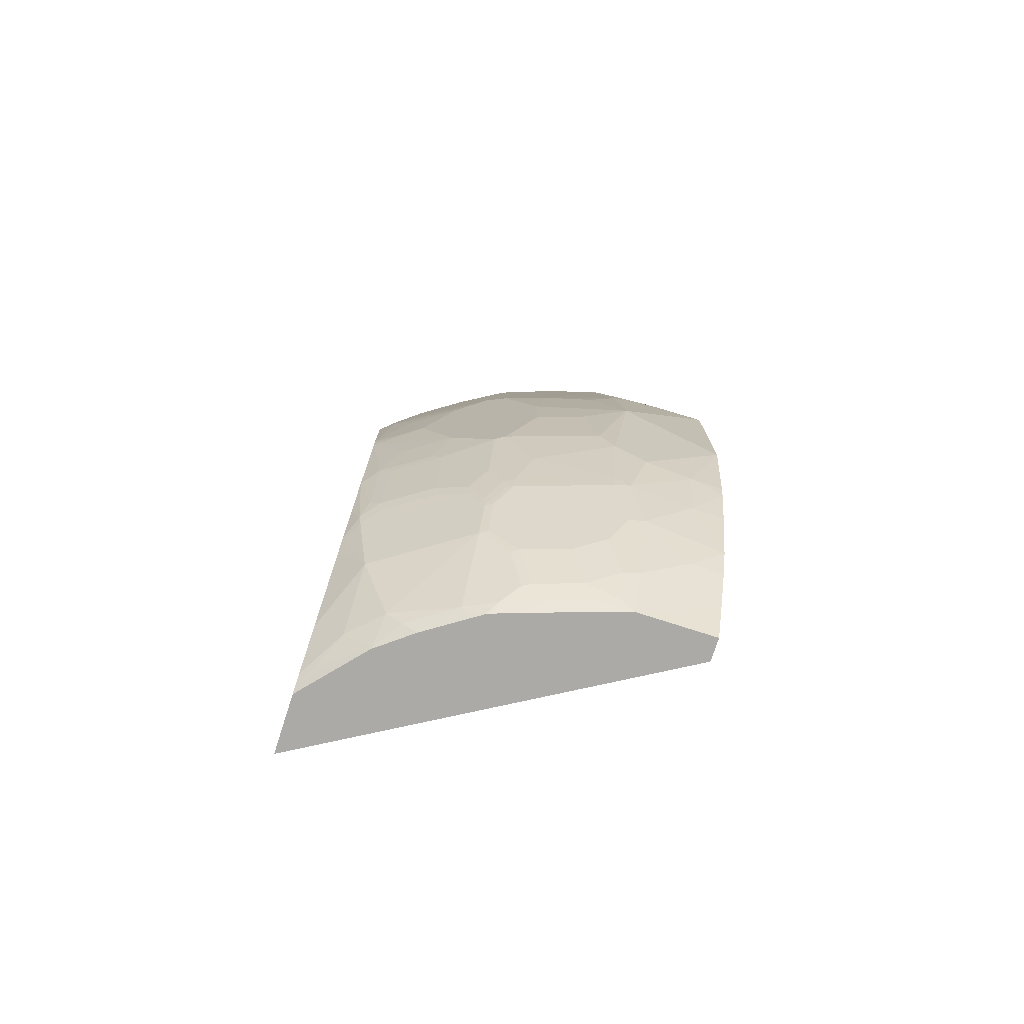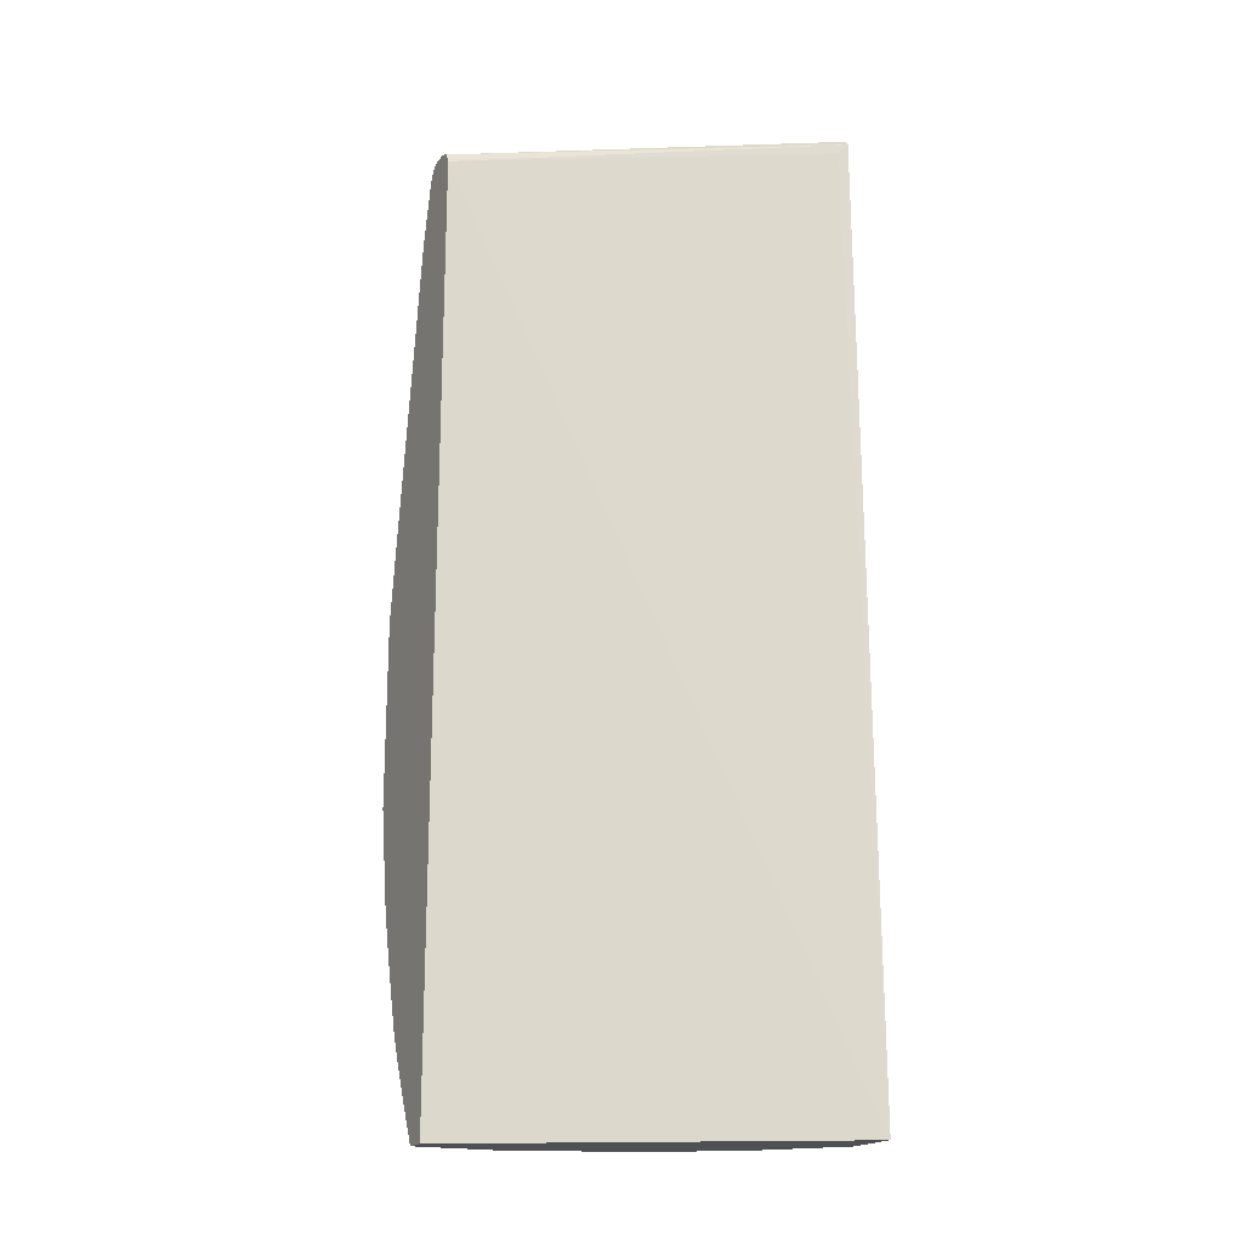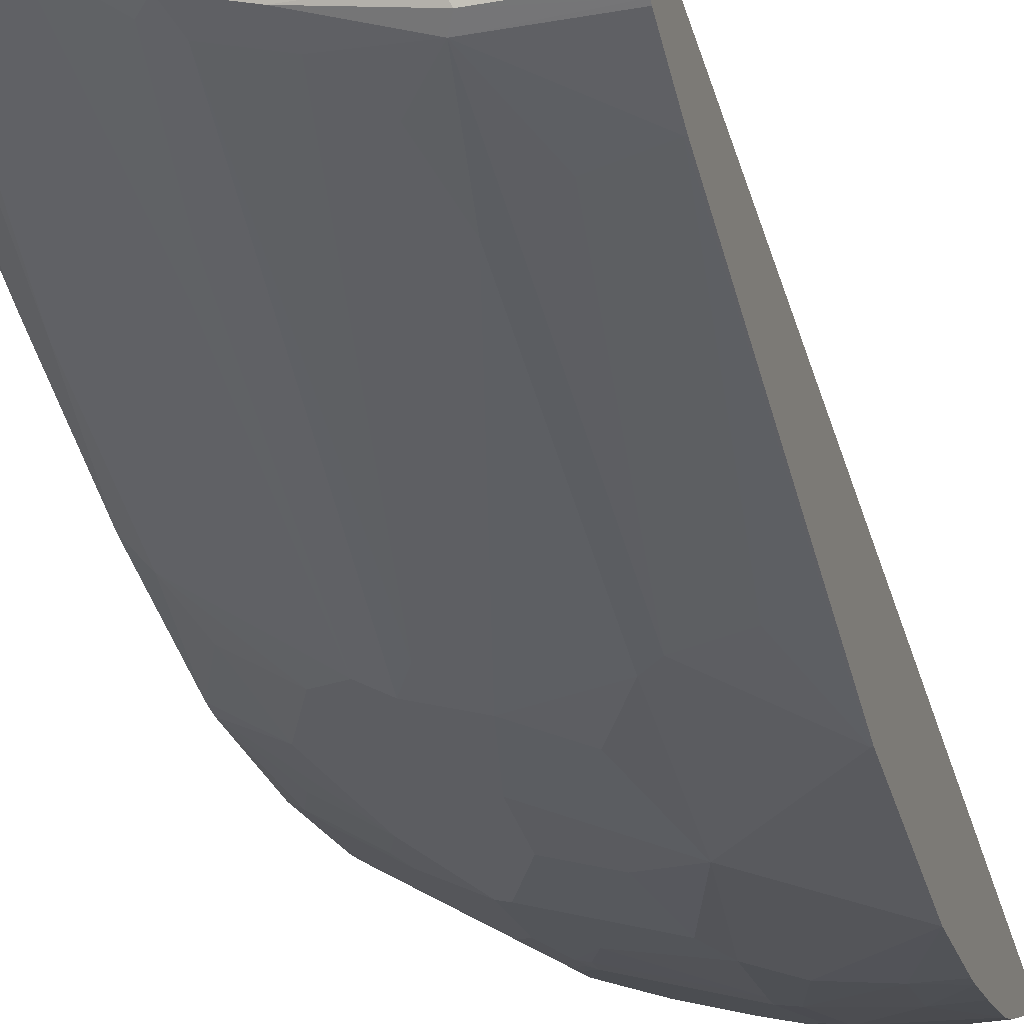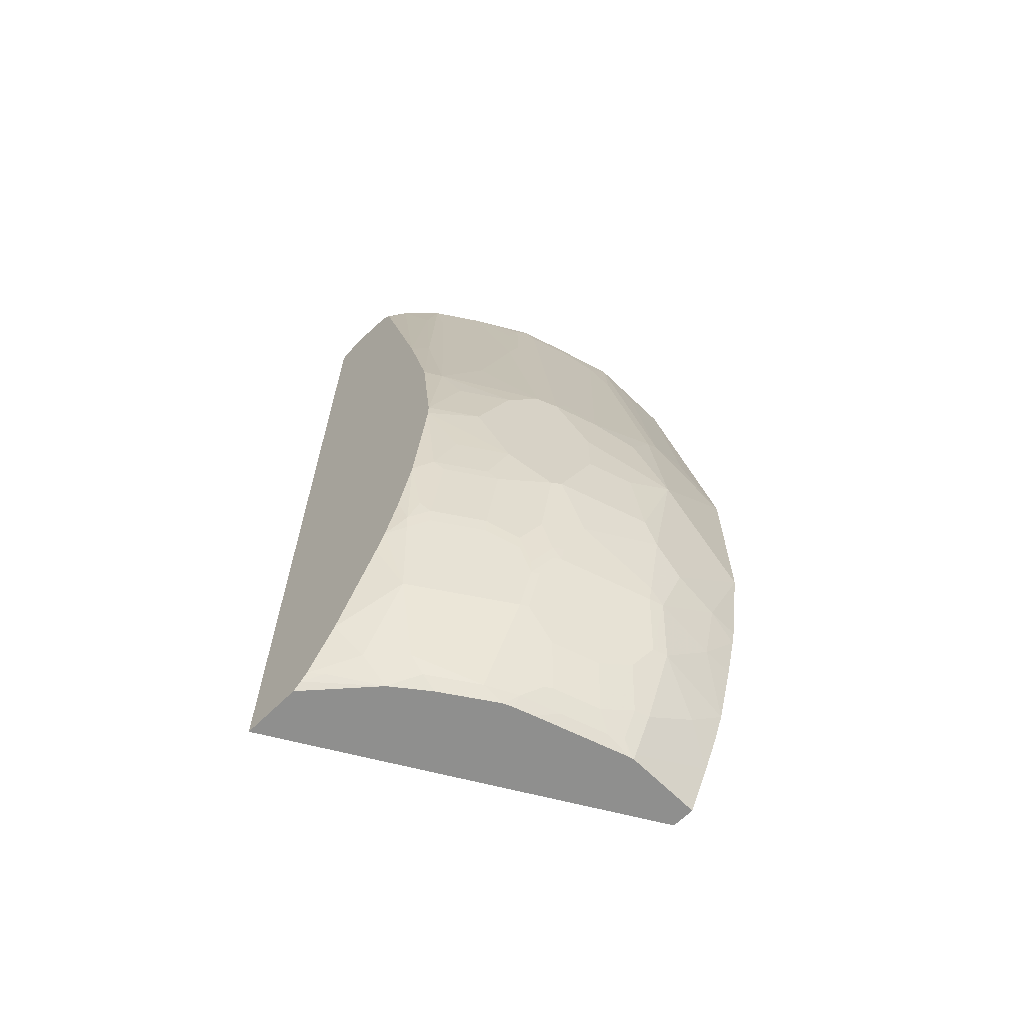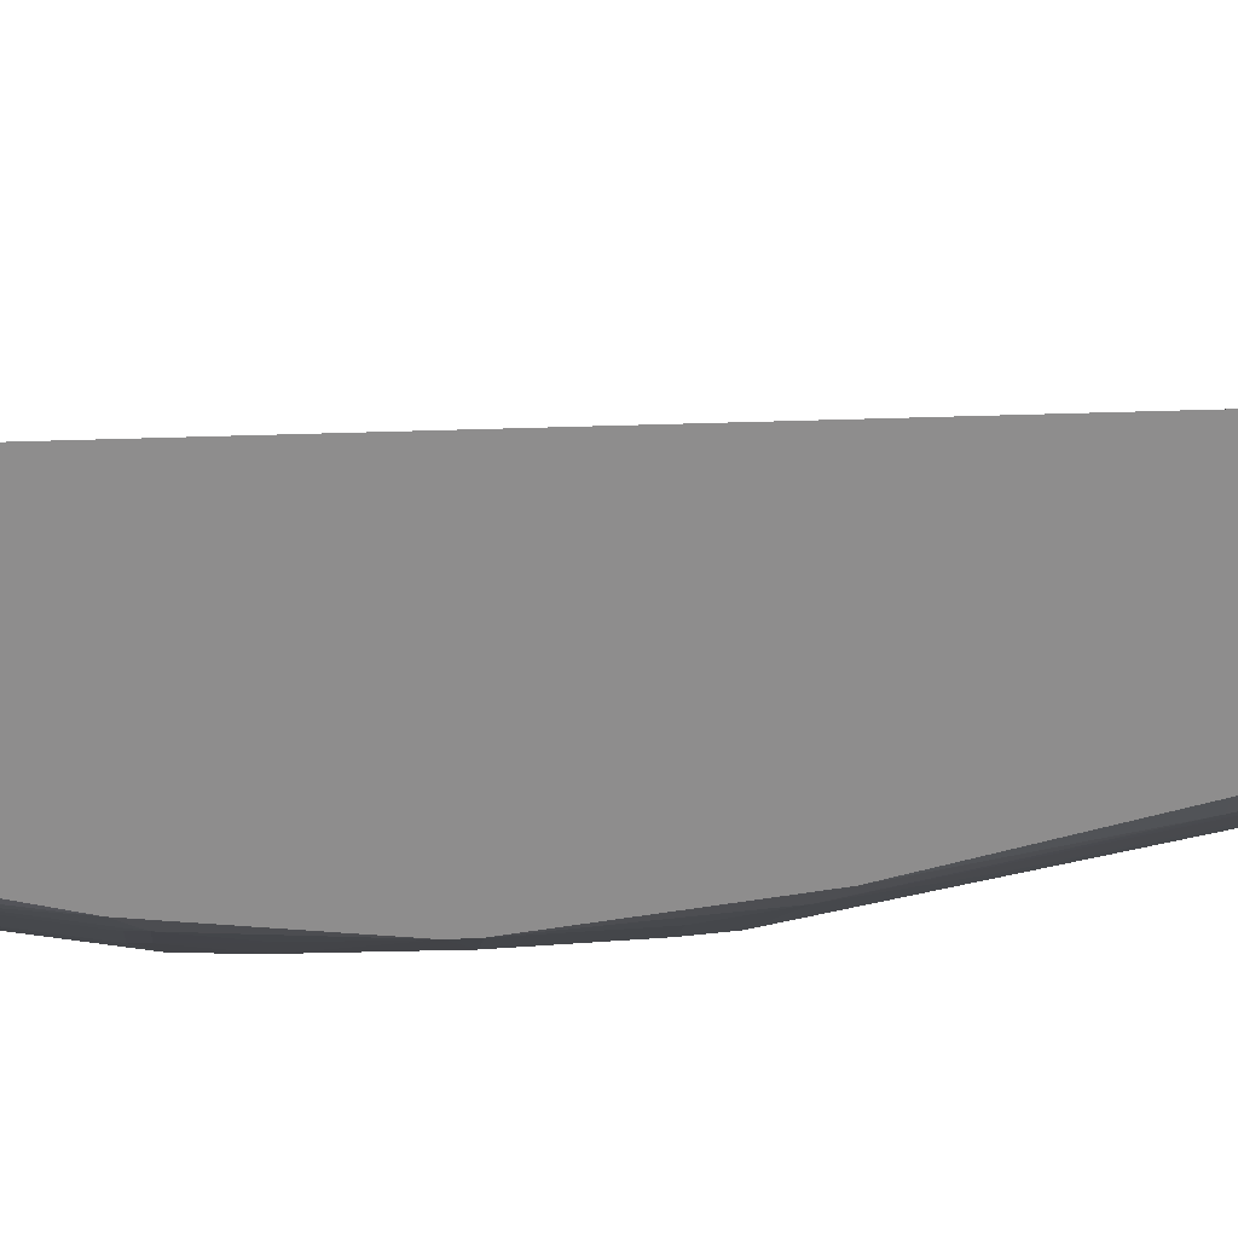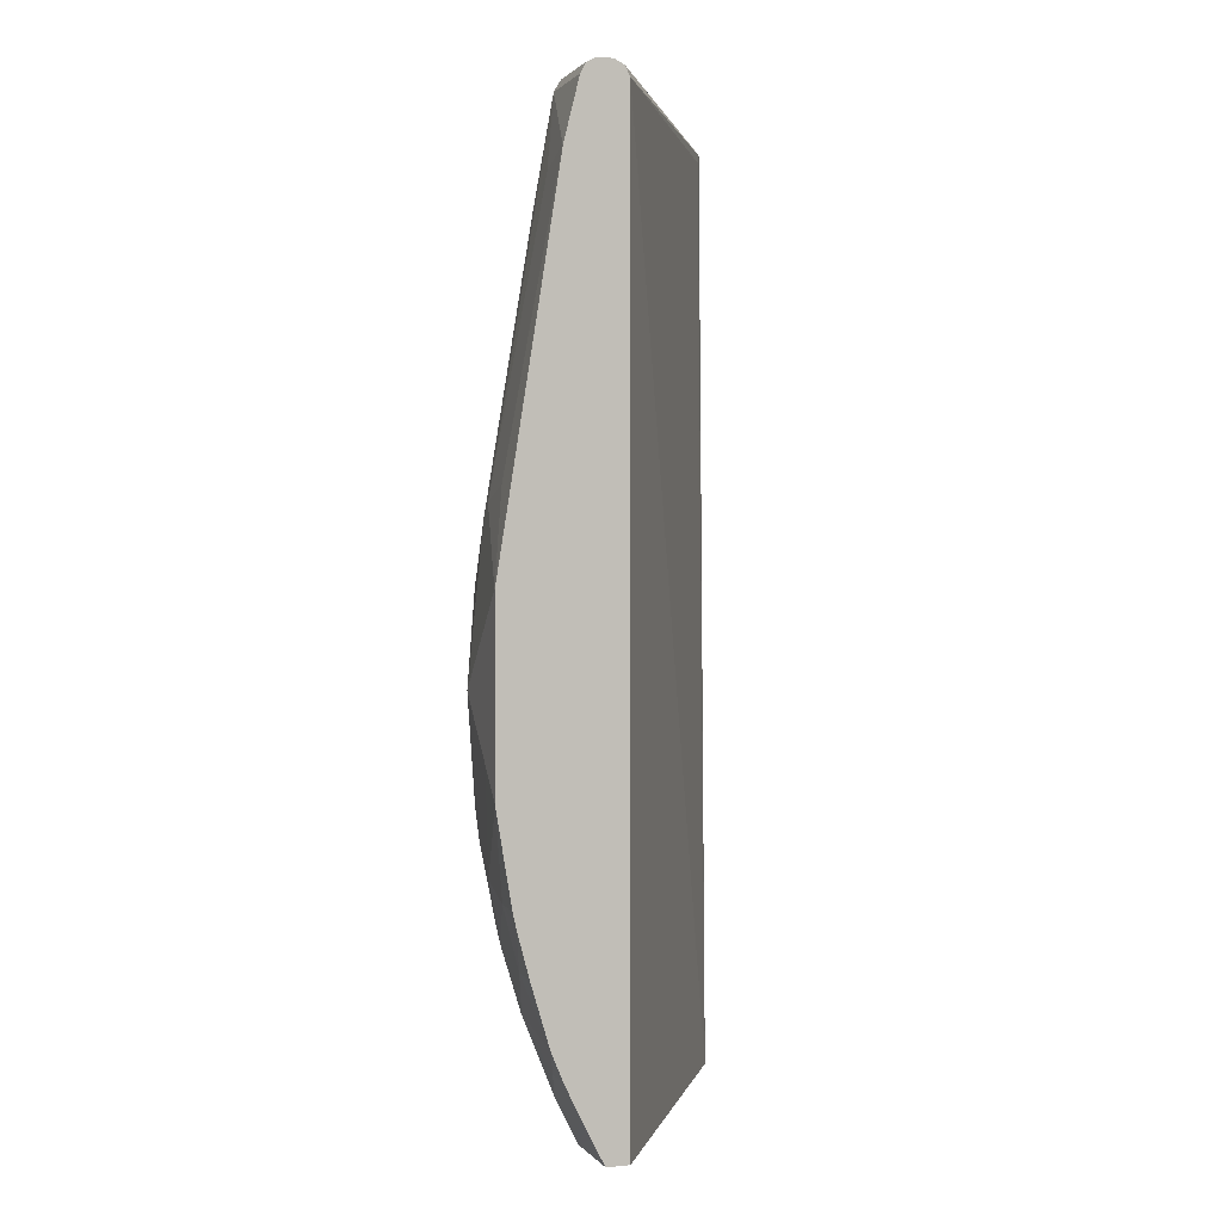
<metadata>
{"format":"obj","ext":"obj","renderer":"f3d","projection":"perspective","resolution":1024,"background":"white","views":[{"elev":-75.9,"azim":162.2,"up":"+Y"},{"elev":-18.9,"azim":-26.0,"up":"+Y"},{"elev":-31.6,"azim":-165.8,"up":"+Z"},{"elev":-65.1,"azim":134.9,"up":"+Y"},{"elev":25.7,"azim":85.1,"up":"+Z"},{"elev":1.2,"azim":-108.5,"up":"+Y"}]}
</metadata>
<code>
v 0.392 0.6685 -0.4926
v 0.392 0.6685 -0.475
v 0.392 0.6674 -0.5092
v 0.387 0.6685 -0.5102
v 0.387 0.6685 -0.475
v 0.392 0.6631 -0.4524
v 0.3694 0.6685 -0.5454
v 0.392 0.6604 -0.5373
v -0.001701 0.6685 -0.6861
v -0.001701 0.6625 -0.6743
v 0.392 0.6575 -0.4475
v 0.3665 0.6654 -0.56
v 0.3518 0.6685 -0.5629
v 0.392 0.6558 -0.5442
v 0.3752 0.6566 -0.5688
v -0.001701 0.6685 -0.7036
v -0.001701 0.6614 -0.6737
v 0.392 0.6558 -0.4461
v 0.3489 0.6654 -0.5776
v 0.3166 0.6685 -0.5981
v 0.392 0.6436 -0.5503
v 0.3577 0.5863 -0.604
v 0.3577 0.6566 -0.5864
v 0.392 0.6395 -0.5517
v 0.392 0.3578 -0.6218
v 0.08797 0.6685 -0.7036
v -0.001701 0.6625 -0.7154
v -0.001701 0.6508 -0.6685
v 0.3811 0.6449 -0.4515
v 0.3914 -0.44 -0.4374
v 0.392 -0.44 -0.4371
v 0.3313 0.6654 -0.5952
v 0.3401 0.6566 -0.604
v 0.2785 0.6654 -0.6303
v 0.2638 0.6685 -0.6333
v 0.392 0.3567 -0.622
v 0.3752 0.3576 -0.6391
v 0.1408 0.6685 -0.6861
v 0.1671 0.6596 -0.6948
v 0.08211 0.6625 -0.7154
v -0.001701 0.6543 -0.7195
v -0.001701 -0.44 -0.6684
v 0.392 -0.44 -0.5052
v 0.2873 0.6566 -0.6391
v 0.3401 0.5688 -0.6216
v 0.2199 0.6596 -0.6772
v 0.1935 0.6685 -0.6685
v 0.392 0.1984 -0.6572
v 0.3752 0.2697 -0.6567
v 0.1583 0.6332 -0.7036
v 0.08797 0.6508 -0.7212
v -0.001701 0.6508 -0.7212
v -0.001701 -0.44 -0.6947
v 0.392 -0.4323 -0.5151
v 0.3298 -0.44 -0.5761
v 0.2345 0.6391 -0.6743
v 0.3225 0.2697 -0.6919
v 0.2697 0.4456 -0.6919
v 0.2697 0.5336 -0.6743
v 0.2521 0.5863 -0.6743
v 0.3752 0.1817 -0.6743
v 0.2111 0.6332 -0.6861
v 0.392 0.04024 -0.6748
v 0.1232 0.5981 -0.7212
v 0.2287 0.1934 -0.7564
v 0.1935 0.1583 -0.774
v 0.1056 0.5276 -0.7388
v 0.08797 0.5453 -0.7388
v 0.05279 0.5629 -0.7388
v 3.289e-05 0.5805 -0.7388
v -0.001701 0.5805 -0.7388
v 0.08797 -0.44 -0.6947
v -0.001701 -0.4219 -0.704
v 0.3782 -0.4265 -0.5366
v 0.392 -0.4246 -0.5228
v 0.2902 -0.44 -0.6069
v 0.3078 -0.4265 -0.6069
v 0.3254 -0.409 -0.6069
v 0.343 -0.409 -0.5893
v 0.3606 -0.409 -0.5718
v 0.2521 0.4983 -0.6919
v 0.2873 0.1993 -0.7271
v 0.2697 0.1642 -0.7447
v 0.3577 0.129 -0.6919
v 0.3049 0.129 -0.7271
v 0.2463 0.1583 -0.7564
v 0.392 0.02255 -0.6748
v 0.3401 0.04111 -0.7095
v 0.2111 0.0704 -0.774
v 0.1408 0.1407 -0.7916
v 0.1056 0.211 -0.7916
v 0.1056 0.4222 -0.7564
v 0.08797 0.2286 -0.7916
v 0.03522 0.2462 -0.7916
v 3.289e-05 0.1407 -0.8092
v -0.001701 0.1407 -0.8092
v 0.09282 -0.44 -0.6935
v -0.001701 -0.4102 -0.7101
v -0.001701 -0.3994 -0.7155
v 0.08797 -0.4339 -0.6978
v 0.1056 -0.4244 -0.6992
v 0.392 -0.3719 -0.558
v 0.2374 -0.44 -0.6421
v 0.2551 -0.4265 -0.6421
v 0.2551 -0.3914 -0.6596
v 0.2551 -0.321 -0.6948
v 0.3078 -0.321 -0.6596
v 0.3606 -0.321 -0.6245
v 0.2815 0.1231 -0.7388
v 0.3577 -0.04689 -0.6919
v 0.3049 -0.04689 -0.7271
v 0.392 -0.1182 -0.6572
v 0.3752 -0.09962 -0.6743
v 0.3283 0.02939 -0.7154
v 0.3166 0.03525 -0.7212
v 0.2111 9.414e-05 -0.774
v 0.1056 0.03525 -0.8092
v -0.001701 -0.07206 -0.8092
v 0.1983 -0.44 -0.6583
v 0.1232 -0.428 -0.6919
v 0.1759 -0.428 -0.6743
v -0.001701 -0.3889 -0.7208
v 0.08797 -0.3869 -0.7212
v 0.1056 -0.3891 -0.7168
v 0.1408 -0.4068 -0.6992
v 0.392 -0.3367 -0.5756
v 0.2307 -0.44 -0.6465
v 0.2199 -0.4265 -0.6596
v 0.2199 -0.3914 -0.6772
v 0.2374 -0.3738 -0.6772
v 0.2463 -0.3188 -0.6992
v 0.2551 -0.2682 -0.7124
v 0.2727 -0.2858 -0.6948
v 0.2199 -0.3561 -0.6948
v 0.343 -0.3034 -0.6421
v 0.3782 -0.2331 -0.6421
v 0.392 -0.2412 -0.622
v 0.392 -0.2663 -0.6108
v 0.3225 -0.09962 -0.7095
v 0.2932 -0.05861 -0.733
v 0.392 -0.1885 -0.6396
v 0.3811 -0.2169 -0.645
v 0.3752 -0.1876 -0.6567
v 0.3635 -0.1113 -0.6802
v 0.2815 -0.05275 -0.7388
v 0.1583 9.414e-05 -0.7916
v 0.2463 -0.0879 -0.7564
v 0.1408 -0.0879 -0.7916
v 0.1232 -0.1231 -0.7916
v 0.08797 -0.1583 -0.7916
v 0.03522 -0.03517 -0.8092
v 0.03522 -0.1759 -0.7916
v -0.001701 -0.1775 -0.7916
v 0.2058 -0.44 -0.6557
v 0.2207 -0.44 -0.6504
v 0.1935 -0.4068 -0.6816
v 0.2023 -0.409 -0.6772
v -0.001701 -0.3518 -0.7388
v 0.03522 -0.3518 -0.7388
v 0.08797 -0.299 -0.7564
v 0.1056 -0.3342 -0.7388
v 0.1232 -0.3364 -0.7344
v 0.1583 -0.354 -0.7168
v 0.2287 -0.44 -0.6473
v 0.1759 -0.3364 -0.7168
v 0.2463 -0.2661 -0.7168
v 0.2111 -0.354 -0.6992
v 0.2374 -0.2331 -0.73
v 0.2404 -0.2169 -0.733
v 0.258 -0.2521 -0.7154
v 0.2727 -0.2331 -0.7124
v 0.3078 -0.2154 -0.6948
v 0.3606 -0.2154 -0.6596
v 0.3635 -0.1993 -0.6626
v 0.392 -0.2395 -0.6226
v 0.3108 -0.1113 -0.7154
v 0.258 -0.09376 -0.7506
v 0.392 -0.2007 -0.6355
v 0.2463 -0.1759 -0.7388
v 0.2111 -0.1583 -0.7564
v 0.1232 -0.2111 -0.774
v 0.1056 -0.2286 -0.774
v -0.001701 -0.1954 -0.7876
v 0.03522 -0.2462 -0.774
v -0.001701 -0.3186 -0.7525
v 0.1056 -0.3012 -0.752
v 0.1759 -0.2836 -0.7344
v 0.1408 -0.2661 -0.752
v 0.1759 -0.2308 -0.752
v 0.2287 -0.2308 -0.7344
v 0.2756 -0.2169 -0.7154
v 0.2287 -0.2111 -0.7388
v 0.258 -0.1818 -0.733
v 0.3108 -0.1993 -0.6978
v 0.2756 -0.1289 -0.733
v 0.1759 -0.2111 -0.7564
v 0.1232 -0.2308 -0.7696
v -0.001701 -0.2462 -0.774
f 108 137 138
f 108 136 137
f 108 135 136
f 107 135 108
f 107 136 135
f 107 171 136
f 107 133 171
f 106 167 131
f 106 134 167
f 104 128 129
f 106 130 129
f 106 133 107
f 106 171 133
f 106 132 171
f 106 166 132
f 106 131 166
f 105 130 106
f 105 129 130
f 104 129 105
f 104 127 128
f 106 129 134
f 108 138 126
f 113 176 139
f 110 139 111
f 120 125 121
f 103 127 104
f 118 152 153
f 118 150 152
f 118 151 150
f 117 150 151
f 117 149 150
f 117 148 149
f 117 146 148
f 116 148 146
f 116 147 148
f 114 145 115
f 114 140 145
f 113 144 176
f 113 174 144
f 113 143 174
f 112 143 113
f 112 142 143
f 112 141 142
f 111 176 140
f 111 139 176
f 110 113 139
f 119 121 154
f 87 112 113
f 101 125 120
f 86 145 147
f 86 115 145
f 86 109 115
f 85 115 109
f 85 88 115
f 84 88 85
f 83 109 86
f 83 85 109
f 81 83 86
f 80 108 102
f 79 108 80
f 78 108 79
f 78 107 108
f 78 106 107
f 78 105 106
f 78 104 105
f 77 104 78
f 76 104 77
f 76 103 104
f 121 128 155
f 75 80 102
f 86 147 116
f 102 108 126
f 86 116 89
f 87 111 88
f 101 124 125
f 101 123 124
f 100 123 101
f 100 122 123
f 99 122 100
f 97 121 119
f 97 120 121
f 97 101 120
f 95 118 96
f 95 151 118
f 95 117 151
f 93 95 94
f 91 117 95
f 91 95 93
f 90 117 91
f 89 146 117
f 89 116 146
f 88 114 115
f 88 140 114
f 88 111 140
f 87 113 110
f 87 110 111
f 121 155 154
f 150 182 152
f 121 156 157
f 169 192 180
f 169 190 192
f 169 191 170
f 168 190 169
f 166 187 188
f 166 190 168
f 166 189 190
f 166 188 189
f 165 188 187
f 169 180 179
f 165 186 188
f 162 165 163
f 162 186 165
f 161 186 162
f 160 182 186
f 160 184 182
f 160 185 184
f 160 186 161
f 159 185 160
f 158 185 159
f 163 165 167
f 169 179 193
f 169 193 191
f 171 191 194
f 74 80 75
f 189 192 190
f 189 196 192
f 188 197 189
f 186 197 188
f 184 185 198
f 183 184 198
f 182 197 186
f 181 197 182
f 181 189 197
f 181 196 189
f 180 196 181
f 180 192 196
f 177 191 193
f 177 195 191
f 176 191 195
f 176 194 191
f 176 195 177
f 172 174 173
f 172 194 174
f 171 194 172
f 152 184 183
f 152 182 184
f 152 183 153
f 150 181 182
f 132 169 170
f 132 168 169
f 132 166 168
f 131 167 165
f 131 187 166
f 131 165 187
f 129 157 134
f 128 157 129
f 128 164 155
f 127 164 128
f 125 167 156
f 125 163 167
f 125 162 163
f 124 162 125
f 124 161 162
f 123 161 124
f 123 160 161
f 123 159 160
f 122 159 123
f 122 158 159
f 121 157 128
f 132 170 191
f 121 125 156
f 132 191 171
f 134 156 167
f 149 181 150
f 149 180 181
f 148 180 149
f 147 180 148
f 147 179 180
f 147 193 179
f 147 177 193
f 144 194 176
f 144 174 194
f 142 178 175
f 142 174 143
f 141 178 142
f 140 147 145
f 140 177 147
f 140 176 177
f 137 142 175
f 136 142 137
f 136 174 142
f 136 173 174
f 136 172 173
f 136 171 172
f 134 157 156
f 72 101 97
f 9 27 41
f 72 99 100
f 10 18 11
f 10 17 18
f 9 17 10
f 9 28 17
f 9 42 28
f 9 53 42
f 9 73 53
f 9 98 73
f 9 99 98
f 12 15 23
f 9 122 99
f 9 185 158
f 9 198 185
f 9 183 198
f 9 153 183
f 9 118 153
f 9 96 118
f 9 71 96
f 9 52 71
f 9 41 52
f 9 158 122
f 12 23 19
f 13 19 20
f 14 21 15
f 26 39 40
f 26 38 39
f 22 37 33
f 22 36 37
f 22 25 36
f 22 33 23
f 20 34 35
f 20 32 34
f 19 33 32
f 19 23 33
f 19 32 20
f 18 30 31
f 18 29 30
f 18 28 29
f 17 28 18
f 16 40 27
f 16 26 40
f 15 25 22
f 15 24 25
f 15 21 24
f 15 22 23
f 9 16 27
f 27 40 41
f 8 15 12
f 7 19 13
f 1 36 25
f 1 48 36
f 1 63 48
f 1 87 63
f 1 112 87
f 1 141 112
f 1 178 141
f 1 175 178
f 1 137 175
f 1 25 24
f 1 138 137
f 1 102 126
f 1 75 102
f 1 54 75
f 1 43 54
f 1 31 43
f 1 18 31
f 1 11 18
f 1 6 11
f 1 2 6
f 1 126 138
f 1 24 21
f 1 21 14
f 1 14 8
f 7 12 19
f 7 8 12
f 6 9 10
f 72 100 101
f 5 9 6
f 3 8 7
f 3 7 4
f 2 5 6
f 1 5 2
f 1 9 5
f 1 16 9
f 1 26 16
f 1 38 26
f 1 47 38
f 1 35 47
f 1 20 35
f 1 13 20
f 1 7 13
f 1 4 7
f 1 3 4
f 1 8 3
f 8 14 15
f 28 42 30
f 6 10 11
f 30 42 53
f 61 84 85
f 58 83 81
f 58 82 83
f 58 60 59
f 58 81 60
f 57 82 58
f 57 61 82
f 56 81 62
f 56 60 81
f 55 80 74
f 55 79 80
f 55 78 79
f 55 77 78
f 55 76 77
f 54 55 74
f 54 74 75
f 53 73 72
f 51 71 52
f 51 70 71
f 51 69 70
f 51 68 69
f 61 85 83
f 51 92 68
f 61 83 82
f 62 86 65
f 28 30 29
f 72 98 99
f 72 73 98
f 70 96 71
f 70 95 96
f 70 94 95
f 69 94 70
f 69 93 94
f 68 93 69
f 68 91 93
f 68 92 91
f 66 92 67
f 66 91 92
f 66 90 91
f 66 117 90
f 66 89 117
f 66 86 89
f 65 86 66
f 64 66 67
f 63 88 84
f 63 87 88
f 61 63 84
f 51 67 92
f 62 81 86
f 30 43 31
f 36 48 37
f 35 46 47
f 34 44 46
f 33 45 44
f 33 49 45
f 33 37 49
f 32 44 34
f 32 33 44
f 30 55 43
f 37 48 49
f 30 76 55
f 30 127 103
f 30 164 127
f 30 155 164
f 30 154 155
f 30 119 154
f 30 97 119
f 30 72 97
f 51 64 67
f 30 53 72
f 30 103 76
f 38 47 46
f 34 46 35
f 39 46 62
f 50 66 64
f 50 65 66
f 50 62 65
f 50 64 51
f 48 63 61
f 48 61 49
f 46 56 62
f 38 46 39
f 45 49 61
f 44 60 56
f 44 59 60
f 44 58 59
f 45 61 57
f 44 57 58
f 44 45 57
f 44 56 46
f 43 55 54
f 41 51 52
f 40 51 41
f 39 51 40
f 39 50 51
f 39 62 50

</code>
